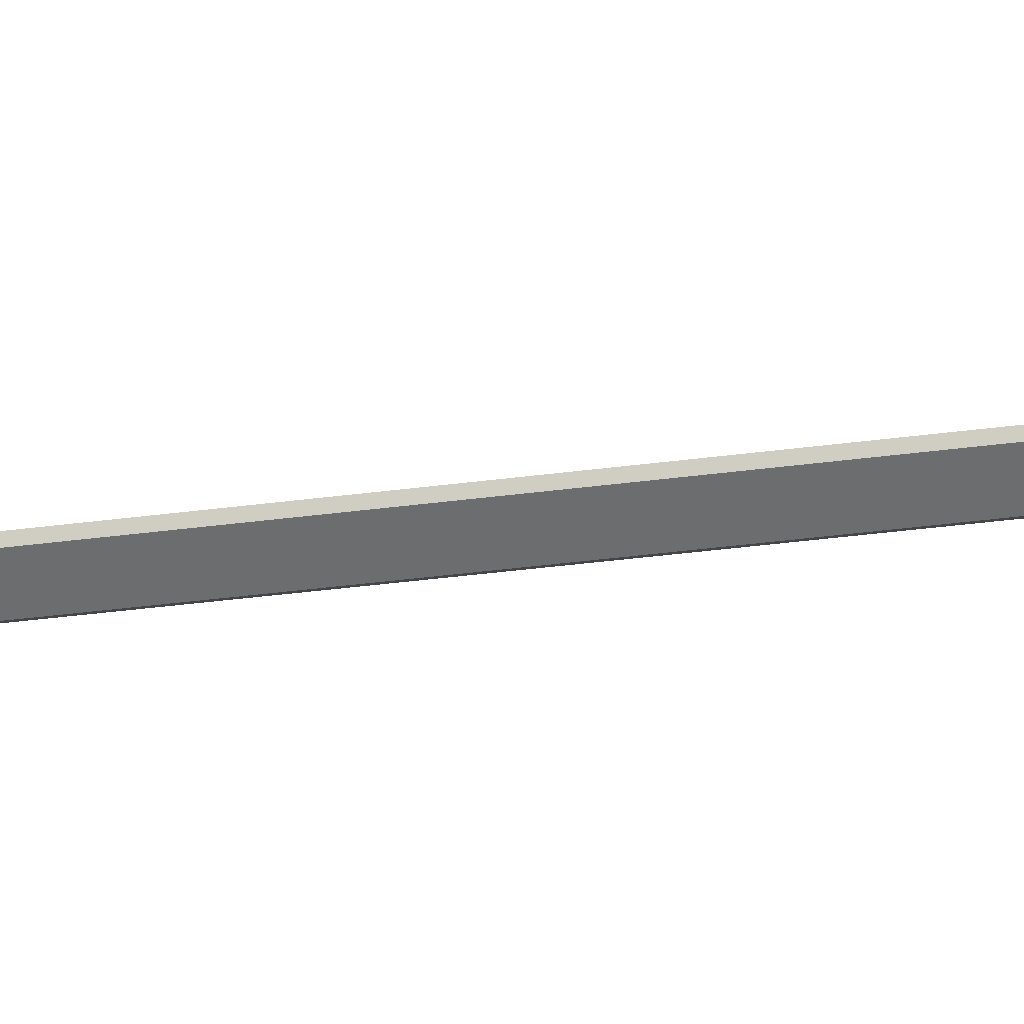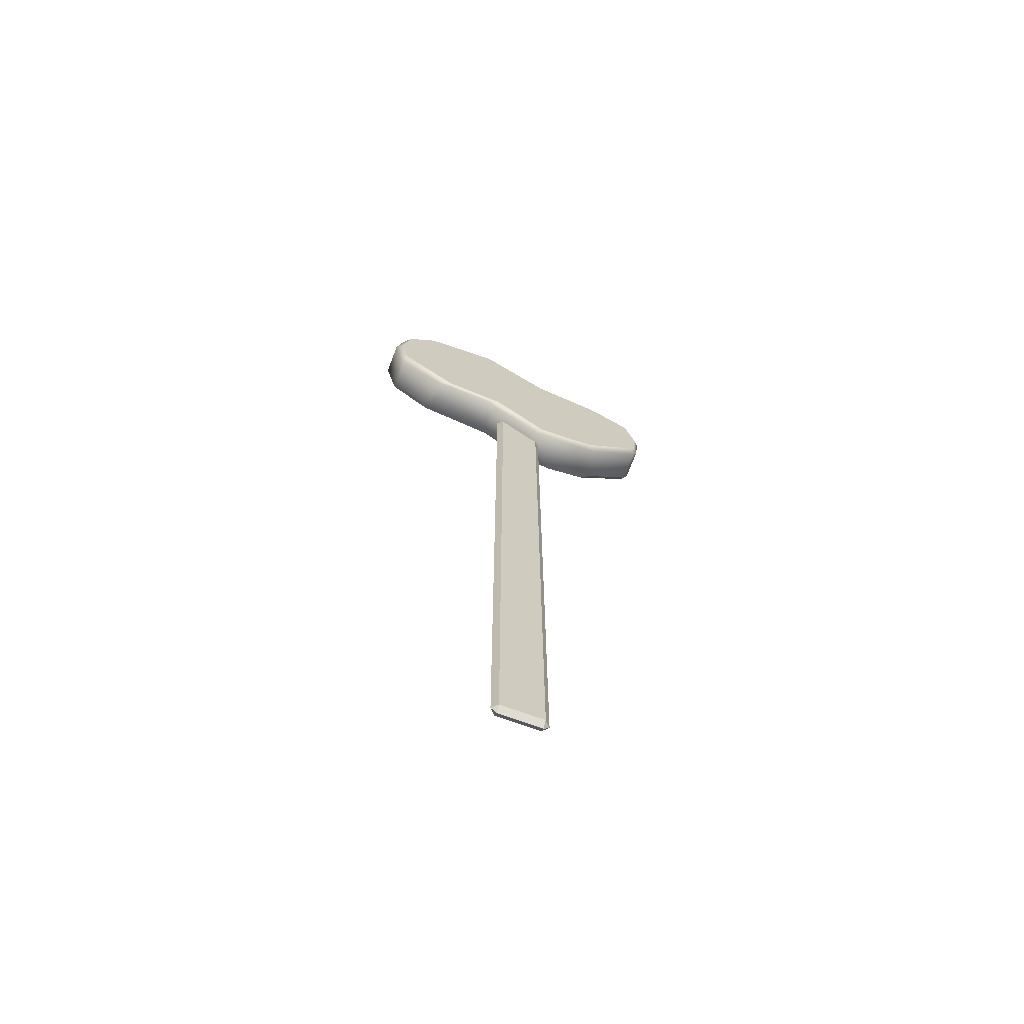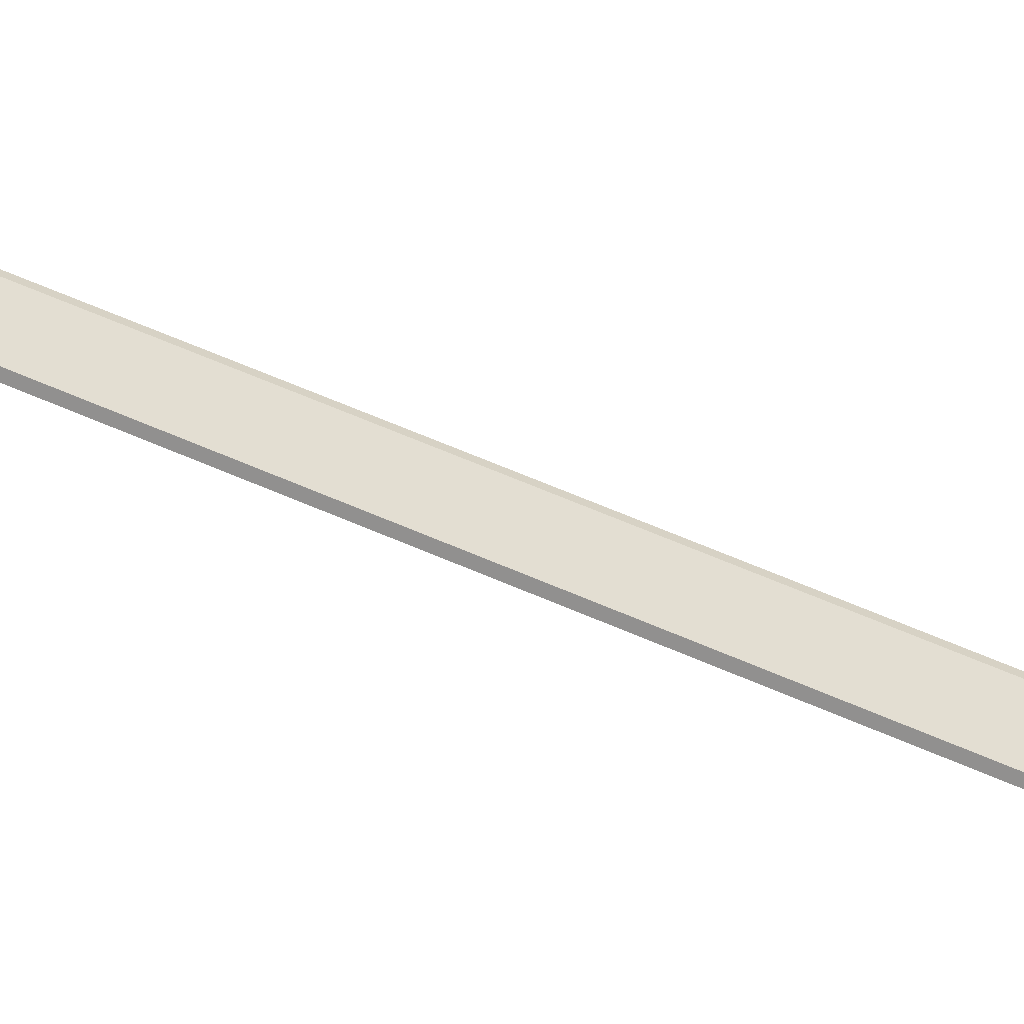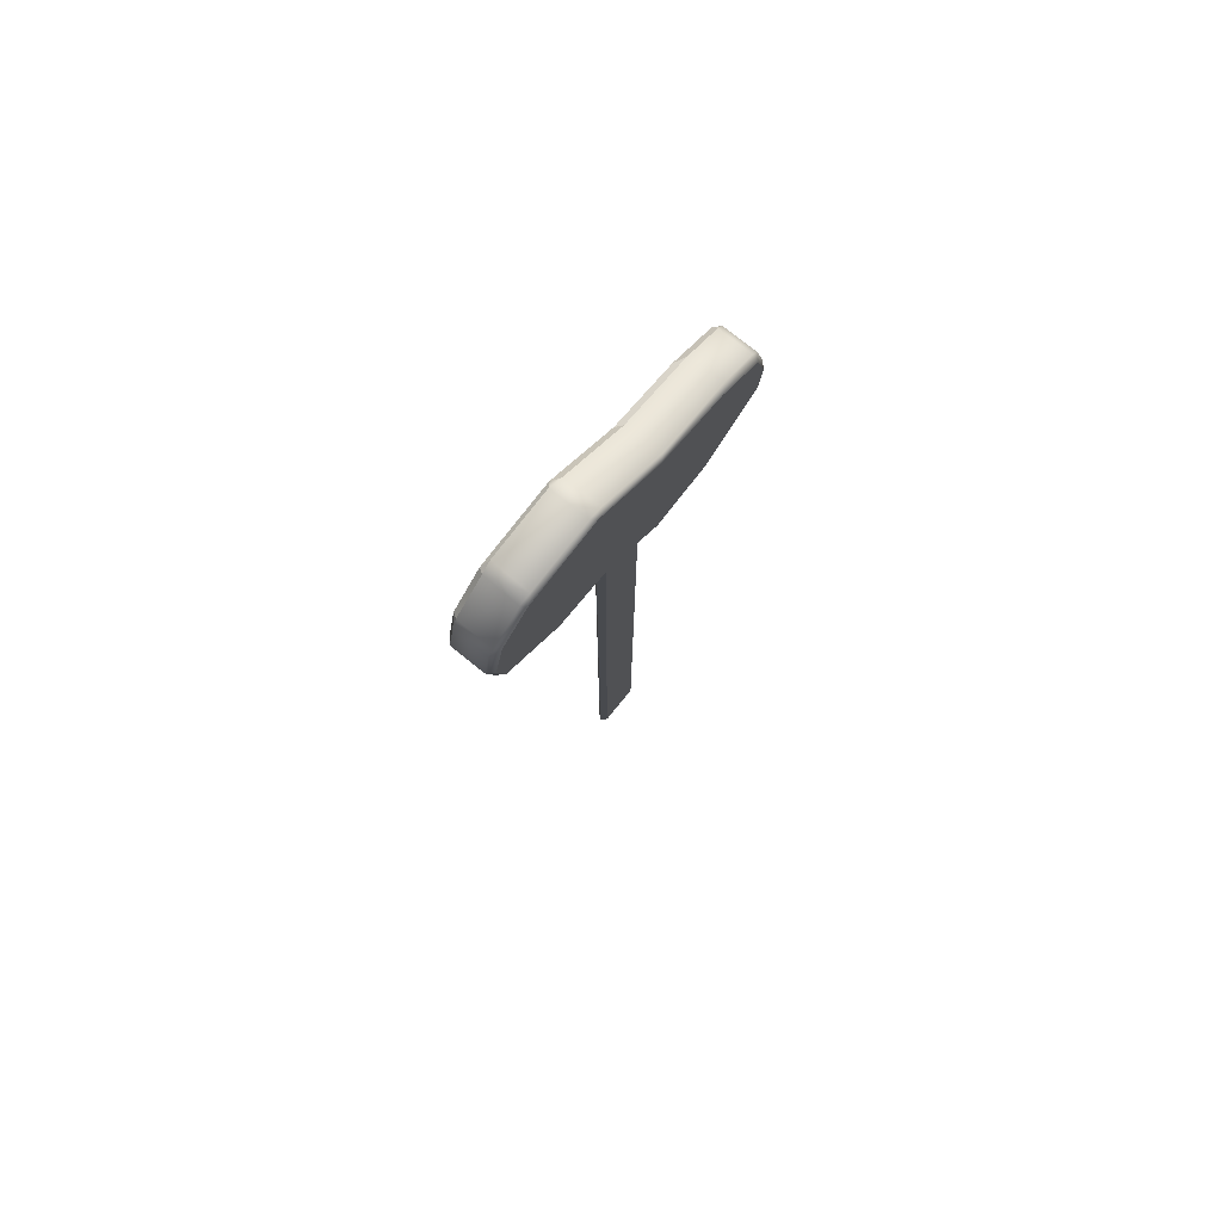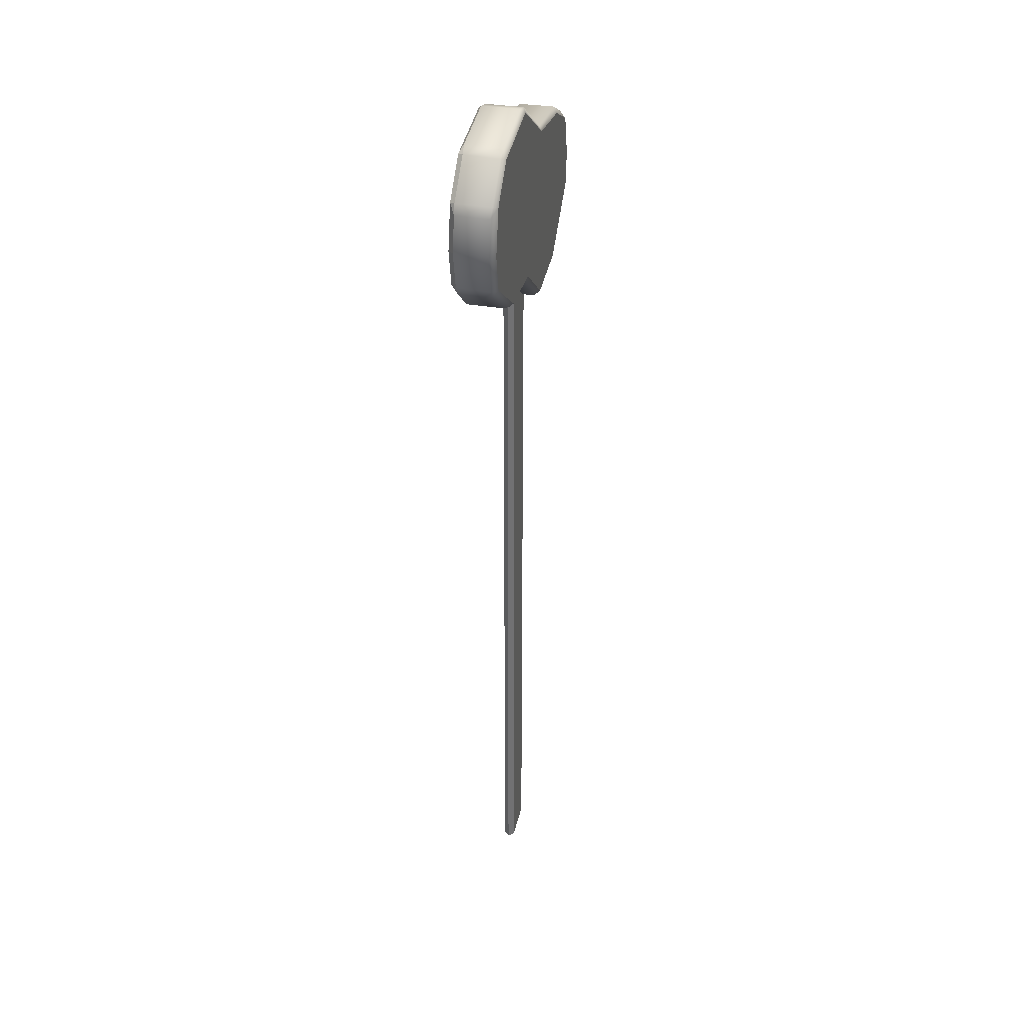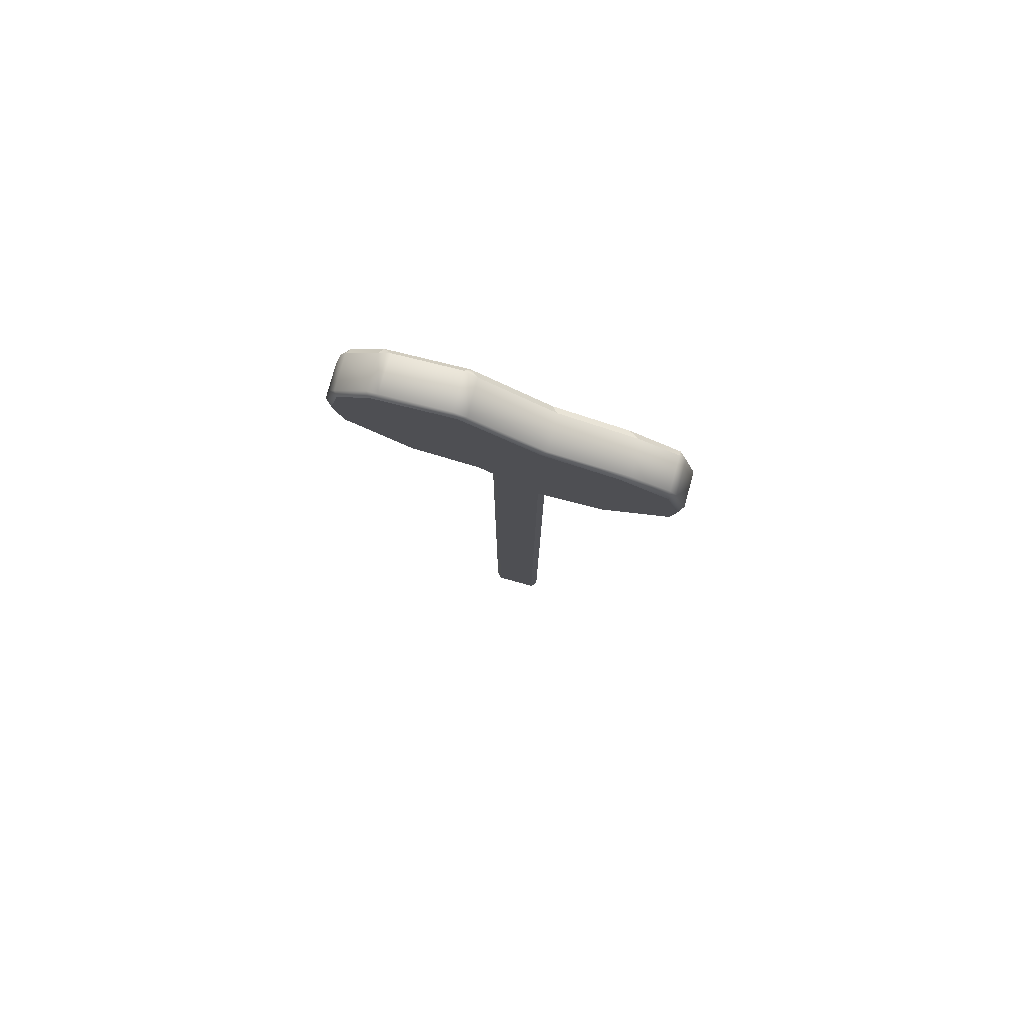
<metadata>
{"format":"obj","ext":"obj","renderer":"f3d","projection":"perspective","resolution":1024,"background":"white","views":[{"elev":-53.9,"azim":97.3,"up":"+Z"},{"elev":-69.6,"azim":159.3,"up":"+Y"},{"elev":67.6,"azim":-66.9,"up":"+Z"},{"elev":77.3,"azim":129.0,"up":"+Y"},{"elev":37.3,"azim":102.9,"up":"+Y"},{"elev":79.8,"azim":-164.6,"up":"+Y"}]}
</metadata>
<code>
o Climb
v -0.3365 1.04 0.05438
v -0.3048 1.039 0.07282
v -0.4918 1.206 0.07282
v -0.5101 1.208 0.05423
v -0.4946 1.18 0.05434
v -0.5029 1.315 0.07282
v -0.5214 1.32 0.05438
v -0.4851 1.457 0.05453
v -0.4645 1.46 0.07282
v -0.4634 1.486 0.05464
v 0.1366 1.77 0.05456
v 0.1617 1.765 0.07282
v 0.178 1.782 0.06035
v 0.4135 1.736 0.07282
v 0.4244 1.74 0.05671
v 0.3881 1.758 0.06059
v 0.549 1.484 0.07282
v 0.5698 1.493 0.05435
v 0.5248 1.328 0.05435
v 0.5424 1.36 0.05447
v 0.5228 1.356 0.07282
v 0.3826 1.224 0.07282
v 0.3773 1.209 0.05819
v 0.4141 1.227 0.05449
v -0.5216 1.319 -0.05434
v -0.5031 1.314 -0.07282
v -0.4854 1.456 -0.05434
v -0.4637 1.485 -0.05434
v -0.4648 1.46 -0.07282
v -0.3476 1.553 -0.05732
v -0.3174 1.546 -0.07282
v -0.09726 1.602 -0.06051
v -0.08013 1.592 -0.07282
v 0.5413 1.357 -0.05434
v 0.5227 1.326 -0.05435
v 0.5214 1.353 -0.07282
v 0.115 1.147 -0.05434
v 0.1097 1.172 -0.07282
v 0.1537 1.165 -0.06005
v -0.286 1.03 -0.07282
v -0.3068 1.026 -0.05461
v -0.4912 1.203 -0.07282
v -0.494 1.181 -0.05435
v -0.5099 1.209 -0.05434
v -0.3033 1.549 0.07282
v -0.3359 1.556 0.0546
v -0.09357 1.603 0.05457
v -0.07606 1.593 0.07282
v 0.1342 1.77 -0.06124
v 0.1758 1.782 -0.0603
v 0.1588 1.766 -0.07282
v 0.4274 1.739 -0.05708
v 0.4169 1.734 -0.07282
v 0.3913 1.756 -0.06007
v 0.5289 1.635 -0.05697
v 0.5466 1.604 -0.05434
v 0.5181 1.631 -0.07282
v 0.5185 1.631 0.07282
v 0.5468 1.604 0.05423
v 0.5292 1.635 0.05681
v 0.5491 1.483 -0.07282
v 0.5698 1.492 -0.05434
v 0.326 1.181 -0.06027
v 0.3196 1.191 -0.07282
v 0.3682 1.2 -0.05441
v 0.1536 1.164 0.05833
v 0.1145 1.171 0.07282
v 0.1147 1.147 0.05915
v -0.08 1.008 -0.07282
v -0.06011 0.9991 -0.05461
v -0.03811 1.036 0.07282
v -0.03192 1.017 0.05864
v -0.1609 1.004 0.07282
v -0.1359 0.9931 0.0547
v -0.06985 -1.508 0
v -0.06985 -1.49 0.01848
v -0.08833 -1.49 0
v -0.06985 1.49 0.01848
v -0.06985 1.508 0
v -0.08833 1.49 0
v -0.06985 -1.508 -0
v -0.08833 -1.49 0
v -0.06985 -1.49 -0.01848
v -0.06985 1.508 0
v -0.06985 1.49 -0.01848
v -0.08833 1.49 0
v 0.06985 -1.508 0
v 0.08833 -1.49 -0
v 0.06985 -1.49 0.01848
v 0.06985 1.508 0
v 0.06985 1.49 0.01848
v 0.08833 1.49 0
v 0.06985 -1.508 -0
v 0.06985 -1.49 -0.01848
v 0.08833 -1.49 0
v 0.06985 1.508 0
v 0.08833 1.49 0
v 0.06985 1.49 -0.01848
f 1 41 74
f 71 2 73
f 8 25 7
f 67 3 71
f 30 10 46
f 58 12 17
f 22 9 67
f 21 9 22
f 63 23 66
f 20 62 18
f 16 50 13
f 17 12 48
f 49 47 11
f 53 57 51
f 74 41 70
f 38 26 29
f 36 29 31
f 30 46 32
f 64 38 29
f 36 64 29
f 32 46 47
f 61 33 51
f 32 47 49
f 60 55 52
f 57 61 51
f 7 25 4
f 4 25 44
f 67 9 6
f 14 12 58
f 17 48 21
f 35 19 24 65
f 18 62 59
f 81 93 87 75
f 67 6 3
f 21 45 9
f 60 52 15
f 59 62 56
f 70 68 72
f 21 48 45
f 38 69 42
f 66 39 63
f 69 40 42
f 8 27 25
f 36 31 33
f 68 70 37
f 28 10 30
f 61 36 33
f 16 54 50
f 38 42 26
f 74 70 72
f 71 3 2
f 20 34 62
f 89 91 78 76
f 95 97 92 88
f 96 84 79 90
f 77 80 86 82
f 83 85 98 94
f 3 4 5
f 8 9 10
f 11 12 13
f 14 15 16
f 19 20 21
f 22 23 24
f 27 28 29
f 34 35 36
f 37 38 39
f 42 43 44
f 49 50 51
f 52 53 54
f 55 56 57
f 58 59 60
f 63 64 65
f 66 67 68
f 75 76 77
f 78 79 80
f 81 82 83
f 84 85 86
f 87 88 89
f 90 91 92
f 93 94 95
f 96 97 98
f 2 3 5 1
f 3 6 7 4
f 21 22 24 19
f 48 12 11 47
f 12 14 16 13
f 70 41 40 69
f 44 25 26 42
f 25 27 29 26
f 28 30 31 29
f 62 34 36 61
f 39 66 68 37
f 65 24 23 63
f 34 20 19 35
f 54 16 15 52
f 27 8 10 28
f 43 5 4 44
f 52 55 57 53
f 56 62 61 57
f 30 32 33 31
f 63 39 38 64
f 37 70 69 38
f 14 58 60 15
f 58 17 18 59
f 17 21 20 18
f 6 9 8 7
f 73 2 1 74
f 41 43 42 40
f 9 45 46 10
f 45 48 47 46
f 32 49 51 33
f 50 54 53 51
f 55 60 59 56
f 35 65 64 36
f 22 67 66 23
f 67 71 72 68
f 71 73 74 72
f 13 50 49 11
f 81 75 77 82
f 76 78 80 77
f 79 84 86 80
f 85 83 82 86
f 93 81 83 94
f 84 96 98 85
f 97 95 94 98
f 87 93 95 88
f 96 90 92 97
f 91 89 88 92
f 75 87 89 76
f 90 79 78 91
f 1 5 43 41

</code>
